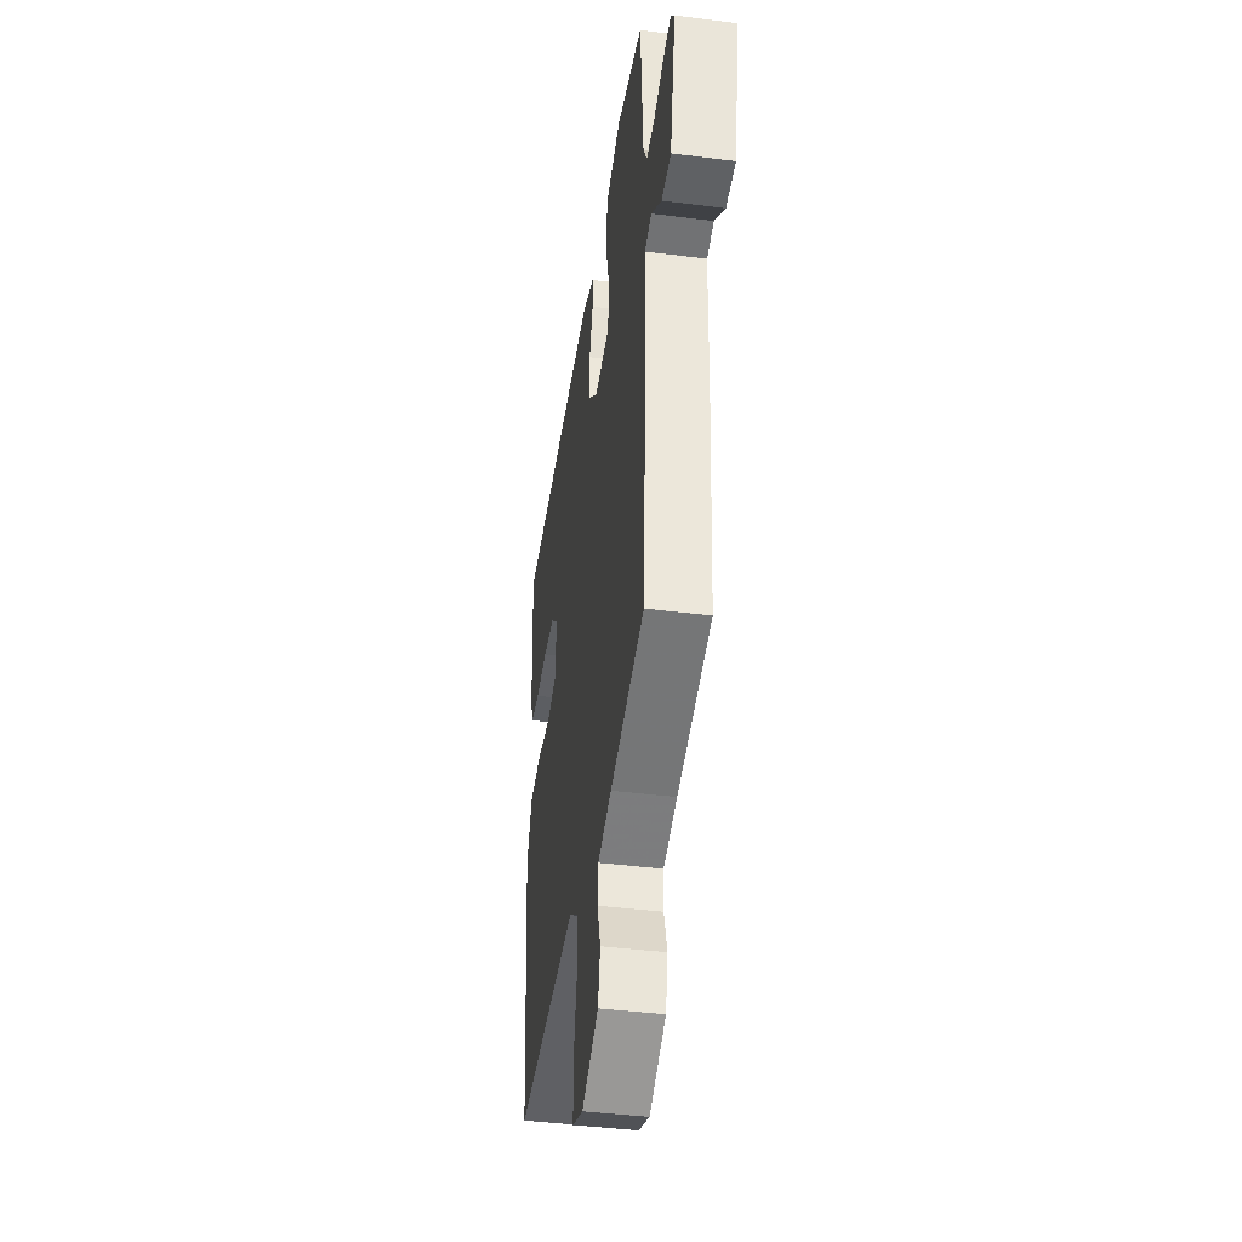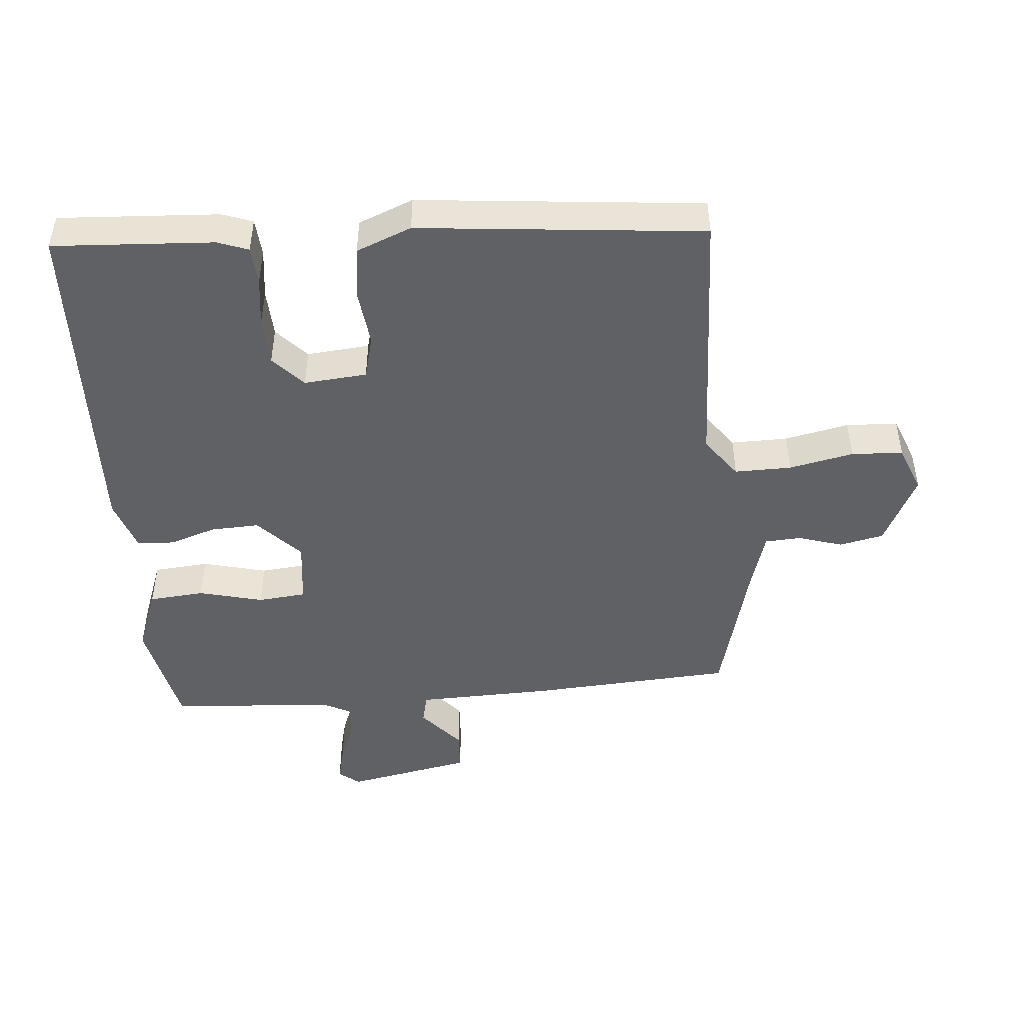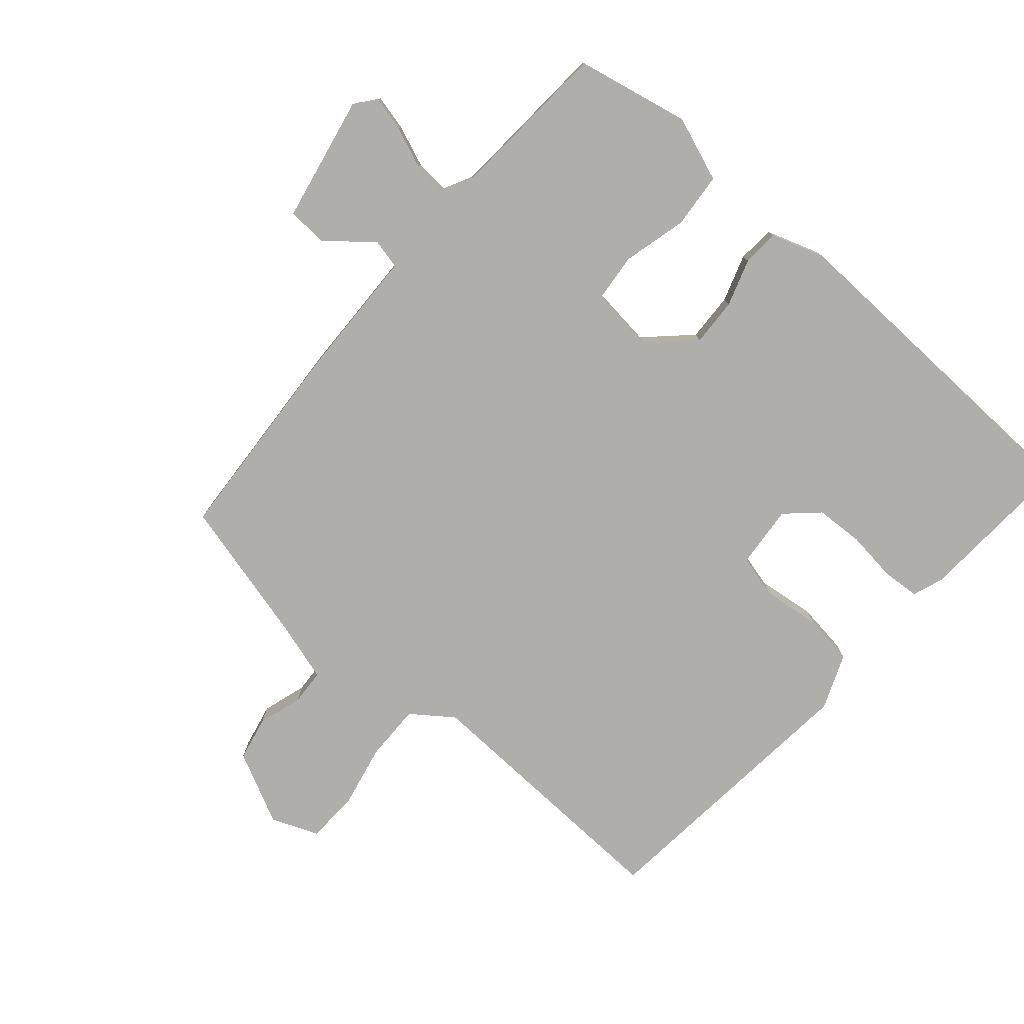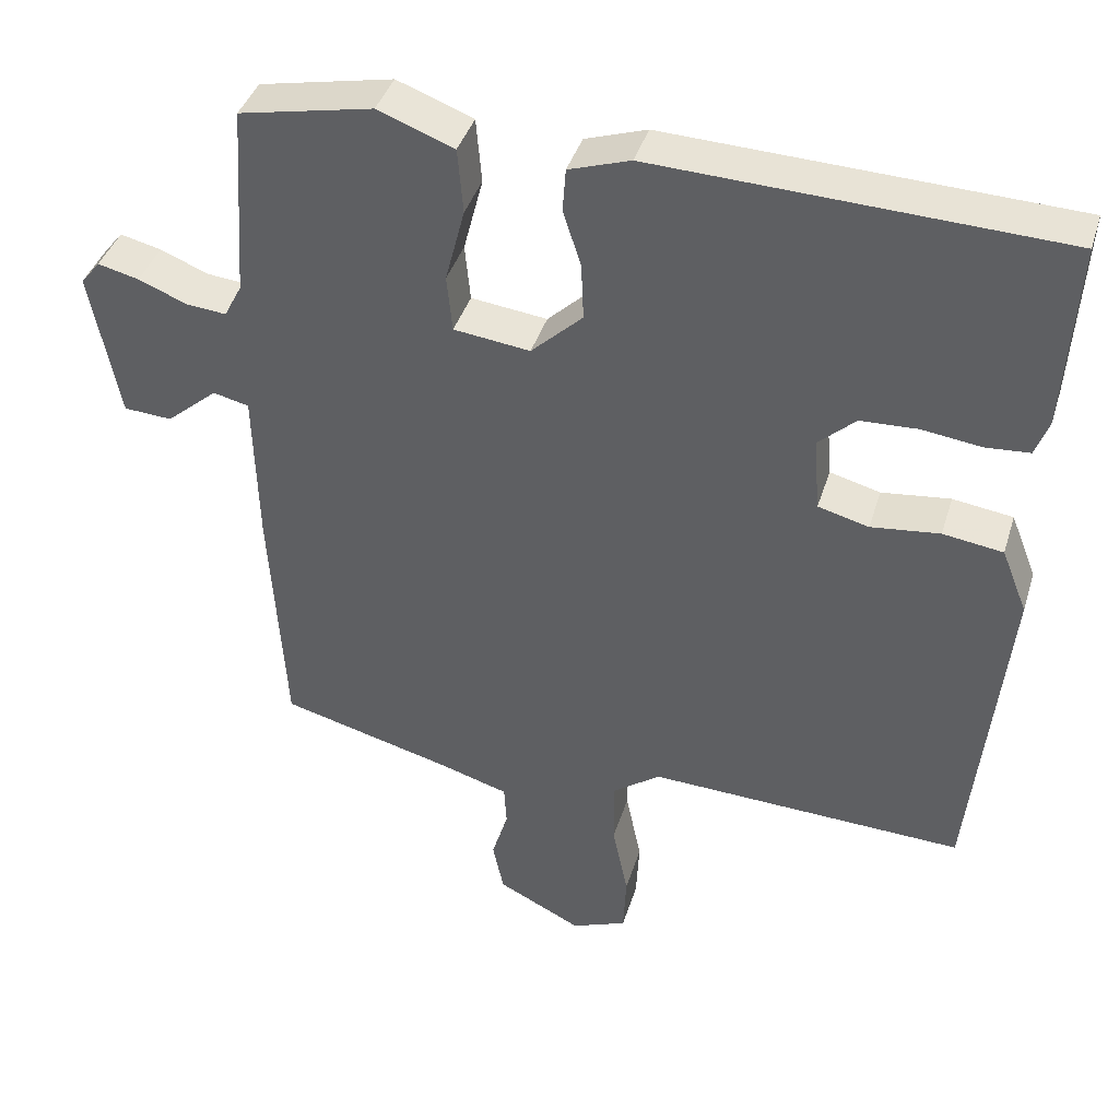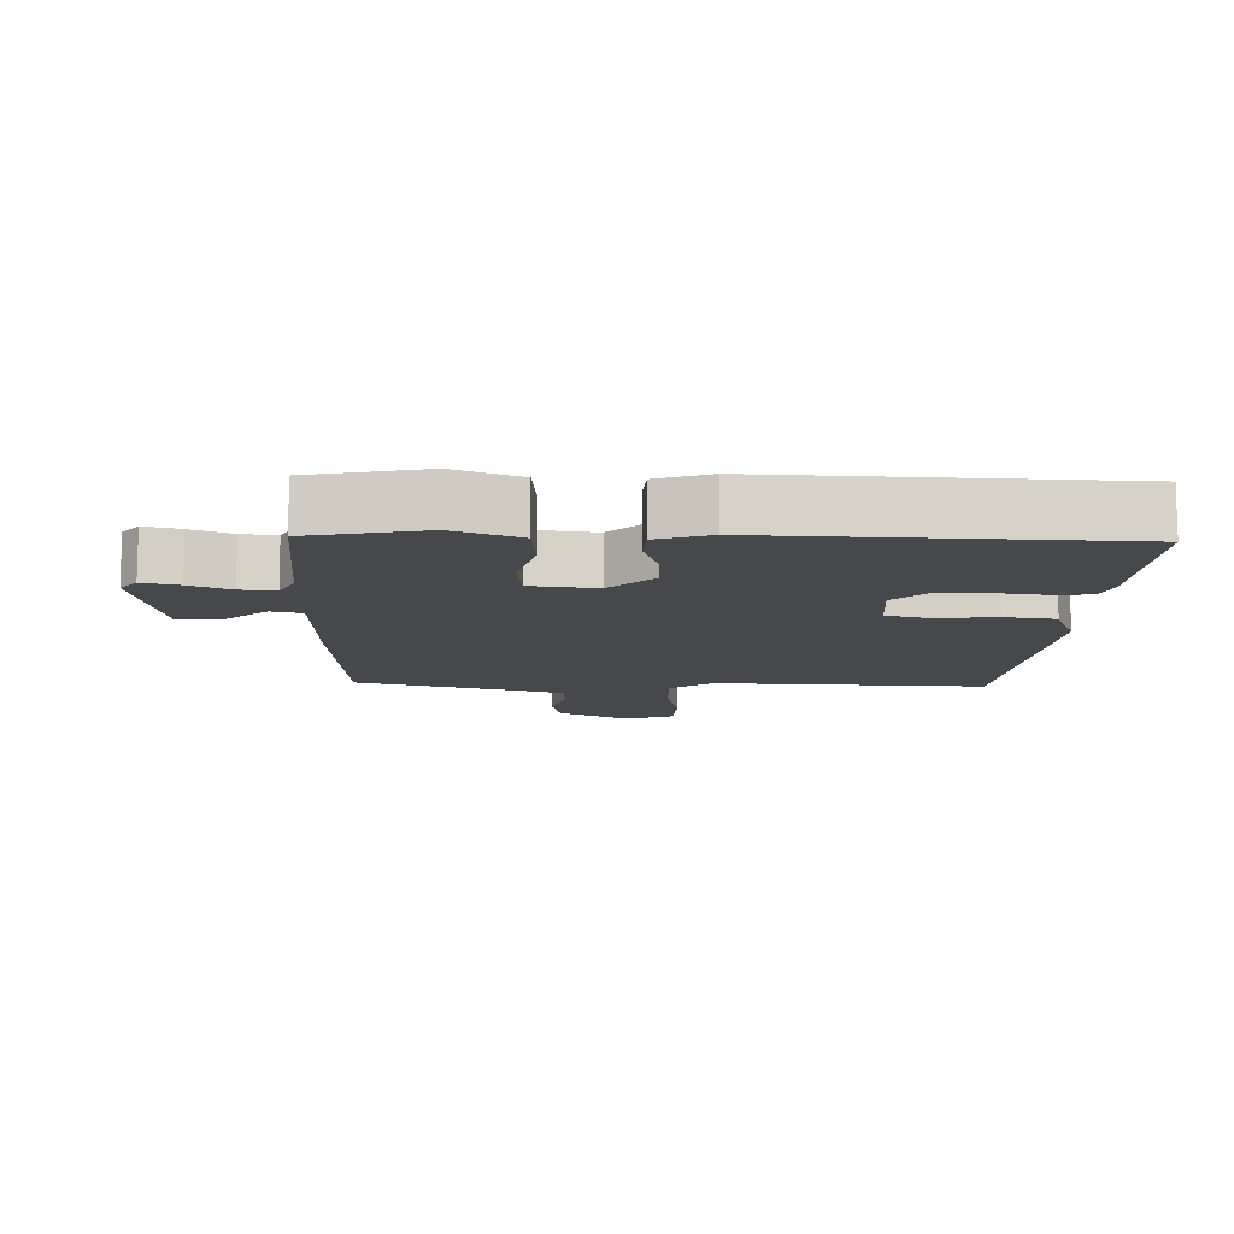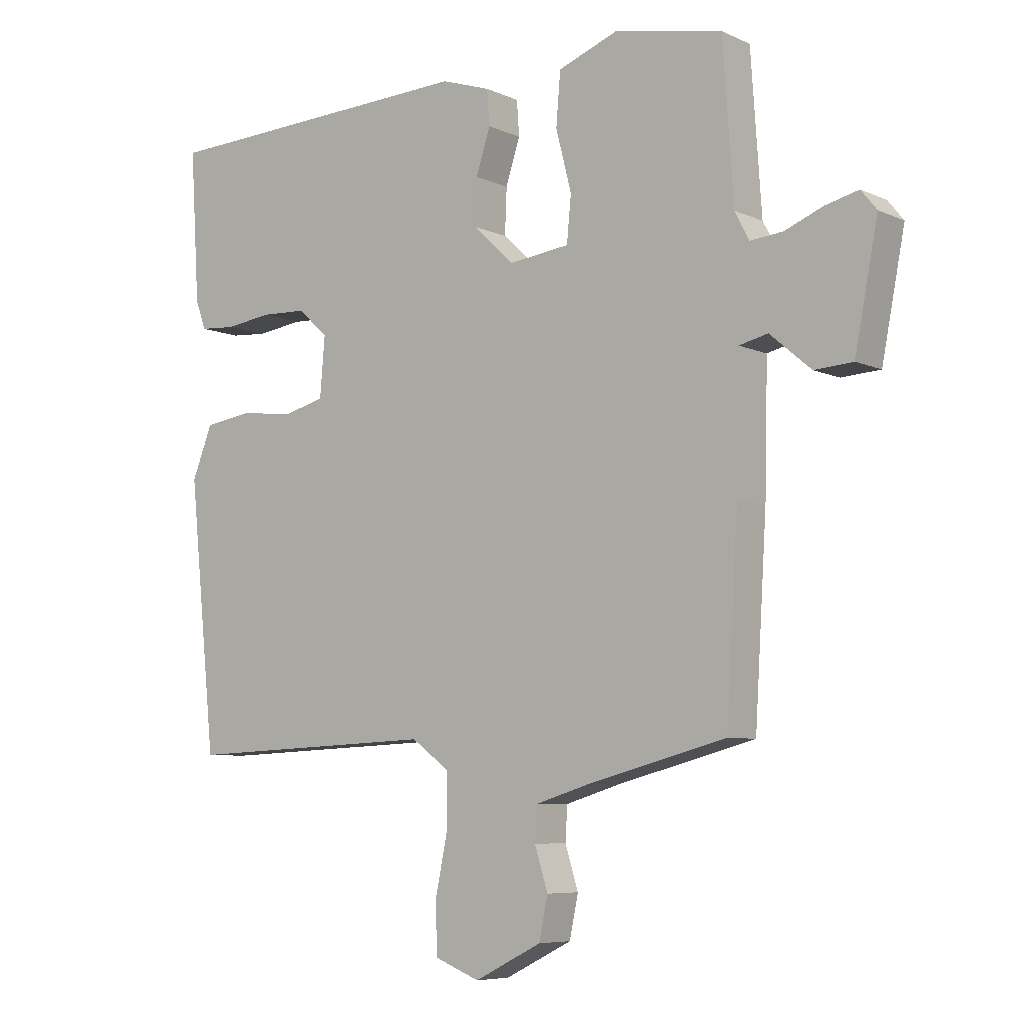
<metadata>
{"format":"obj","ext":"obj","renderer":"f3d","projection":"perspective","resolution":1024,"background":"white","views":[{"elev":-42.0,"azim":-98.7,"up":"+Z"},{"elev":-47.0,"azim":95.1,"up":"+Y"},{"elev":-77.9,"azim":-40.6,"up":"+Y"},{"elev":40.0,"azim":16.6,"up":"+Z"},{"elev":-11.4,"azim":-1.5,"up":"+Y"},{"elev":-6.9,"azim":-142.2,"up":"+Z"}]}
</metadata>
<code>
v 0.445 0.07 -0.483
v 0.039 0.07 -0.466
v -0.023 0.07 -0.511
v -0.022 0.07 -0.597
v -0.002 0.07 -0.694
v -0.006 0.07 -0.772
v -0.077 0.07 -0.8
v -0.185 0.07 -0.746
v -0.199 0.07 -0.679
v -0.178 0.07 -0.612
v -0.181 0.07 -0.558
v -0.27 0.07 -0.531
v -0.491 0.07 -0.473
v -0.51 0.07 -0.164
v -0.515 0.07 0.04
v -0.561 0.07 0.051
v -0.627 0.07 -0.005
v -0.689 0.07 -0.001
v -0.726 0.07 0.19
v -0.701 0.07 0.221
v -0.648 0.07 0.208
v -0.586 0.07 0.183
v -0.534 0.07 0.178
v -0.511 0.07 0.222
v -0.494 0.07 0.471
v -0.322 0.07 0.506
v -0.224 0.07 0.469
v -0.217 0.07 0.385
v -0.242 0.07 0.288
v -0.235 0.07 0.215
v -0.137 0.07 0.203
v -0.071 0.07 0.265
v -0.074 0.07 0.338
v -0.097 0.07 0.409
v -0.093 0.07 0.465
v -0.014 0.07 0.491
v 0.504 0.07 0.47
v 0.489 0.07 0.228
v 0.472 0.07 0.182
v 0.415 0.07 0.178
v 0.339 0.07 0.188
v 0.266 0.07 0.185
v 0.218 0.07 0.141
v 0.226 0.07 0.046
v 0.291 0.07 0.029
v 0.379 0.07 0.039
v 0.456 0.07 0.028
v 0.489 0.07 -0.055
v 0.445 0 -0.483
v 0.039 0 -0.466
v -0.023 0 -0.511
v -0.022 0 -0.597
v -0.002 0 -0.694
v -0.006 0 -0.772
v -0.077 0 -0.8
v -0.185 0 -0.746
v -0.199 0 -0.679
v -0.178 0 -0.612
v -0.181 0 -0.558
v -0.27 0 -0.531
v -0.491 0 -0.473
v -0.51 0 -0.164
v -0.515 0 0.04
v -0.561 0 0.051
v -0.627 0 -0.005
v -0.689 0 -0.001
v -0.726 0 0.19
v -0.701 0 0.221
v -0.648 0 0.208
v -0.586 0 0.183
v -0.534 0 0.178
v -0.511 0 0.222
v -0.494 0 0.471
v -0.322 0 0.506
v -0.224 0 0.469
v -0.217 0 0.385
v -0.242 0 0.288
v -0.235 0 0.215
v -0.137 0 0.203
v -0.071 0 0.265
v -0.074 0 0.338
v -0.097 0 0.409
v -0.093 0 0.465
v -0.014 0 0.491
v 0.504 0 0.47
v 0.489 0 0.228
v 0.472 0 0.182
v 0.415 0 0.178
v 0.339 0 0.188
v 0.266 0 0.185
v 0.218 0 0.141
v 0.226 0 0.046
v 0.291 0 0.029
v 0.379 0 0.039
v 0.456 0 0.028
v 0.489 0 -0.055
f 45 46 47 48
f 44 45 48 1
f 38 39 40 41
f 38 41 42
f 37 38 42
f 36 37 42 43
f 33 34 35 36
f 32 33 36 43
f 26 27 28 29
f 24 25 26 29
f 23 24 29 30
f 19 20 21 22
f 19 22 23
f 16 17 18 19
f 15 16 19 23
f 12 13 14 15
f 11 12 15 23
f 7 8 9 10
f 7 10 11
f 4 5 6 7
f 3 4 7 11
f 2 3 11 23
f 44 1 2 23
f 31 32 43 44
f 23 30 31 44
f 96 95 94 93
f 49 96 93 92
f 89 88 87 86
f 90 89 86
f 90 86 85
f 91 90 85 84
f 84 83 82 81
f 91 84 81 80
f 77 76 75 74
f 77 74 73 72
f 78 77 72 71
f 70 69 68 67
f 71 70 67
f 67 66 65 64
f 71 67 64 63
f 63 62 61 60
f 71 63 60 59
f 58 57 56 55
f 59 58 55
f 55 54 53 52
f 59 55 52 51
f 71 59 51 50
f 71 50 49 92
f 92 91 80 79
f 92 79 78 71
f 1 49 50 2
f 2 50 51 3
f 3 51 52 4
f 4 52 53 5
f 5 53 54 6
f 6 54 55 7
f 7 55 56 8
f 8 56 57 9
f 9 57 58 10
f 10 58 59 11
f 11 59 60 12
f 12 60 61 13
f 13 61 62 14
f 14 62 63 15
f 15 63 64 16
f 16 64 65 17
f 17 65 66 18
f 18 66 67 19
f 19 67 68 20
f 20 68 69 21
f 21 69 70 22
f 22 70 71 23
f 23 71 72 24
f 24 72 73 25
f 25 73 74 26
f 26 74 75 27
f 27 75 76 28
f 28 76 77 29
f 29 77 78 30
f 30 78 79 31
f 31 79 80 32
f 32 80 81 33
f 33 81 82 34
f 34 82 83 35
f 35 83 84 36
f 36 84 85 37
f 37 85 86 38
f 38 86 87 39
f 39 87 88 40
f 40 88 89 41
f 41 89 90 42
f 42 90 91 43
f 43 91 92 44
f 44 92 93 45
f 45 93 94 46
f 46 94 95 47
f 47 95 96 48
f 48 96 49 1

</code>
